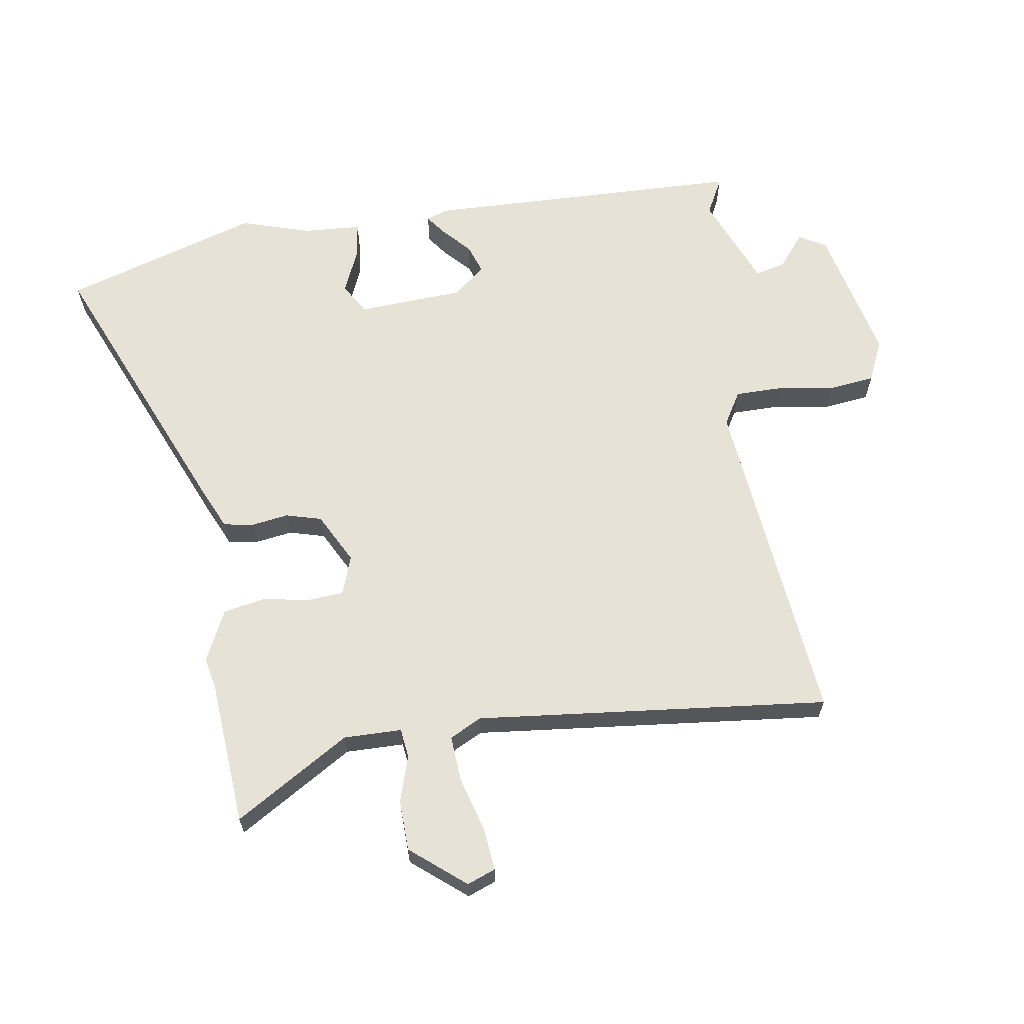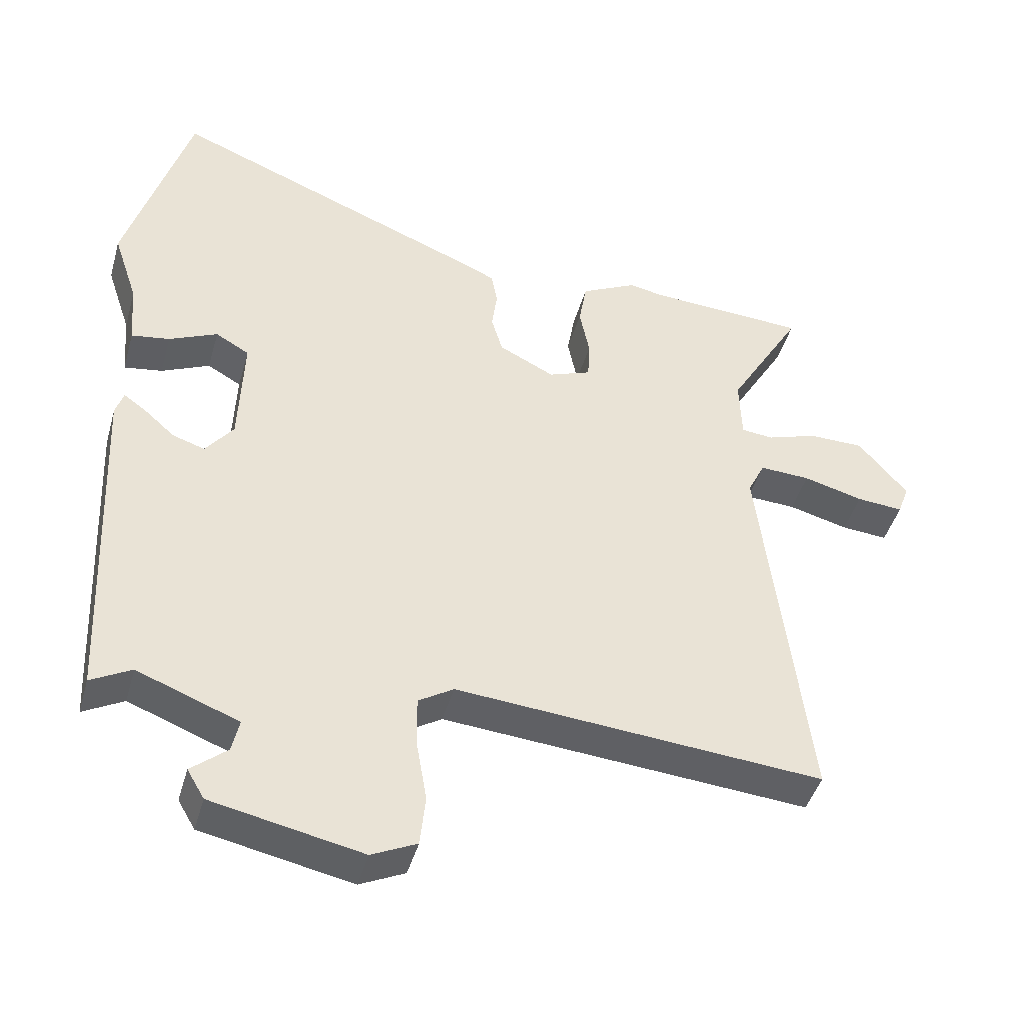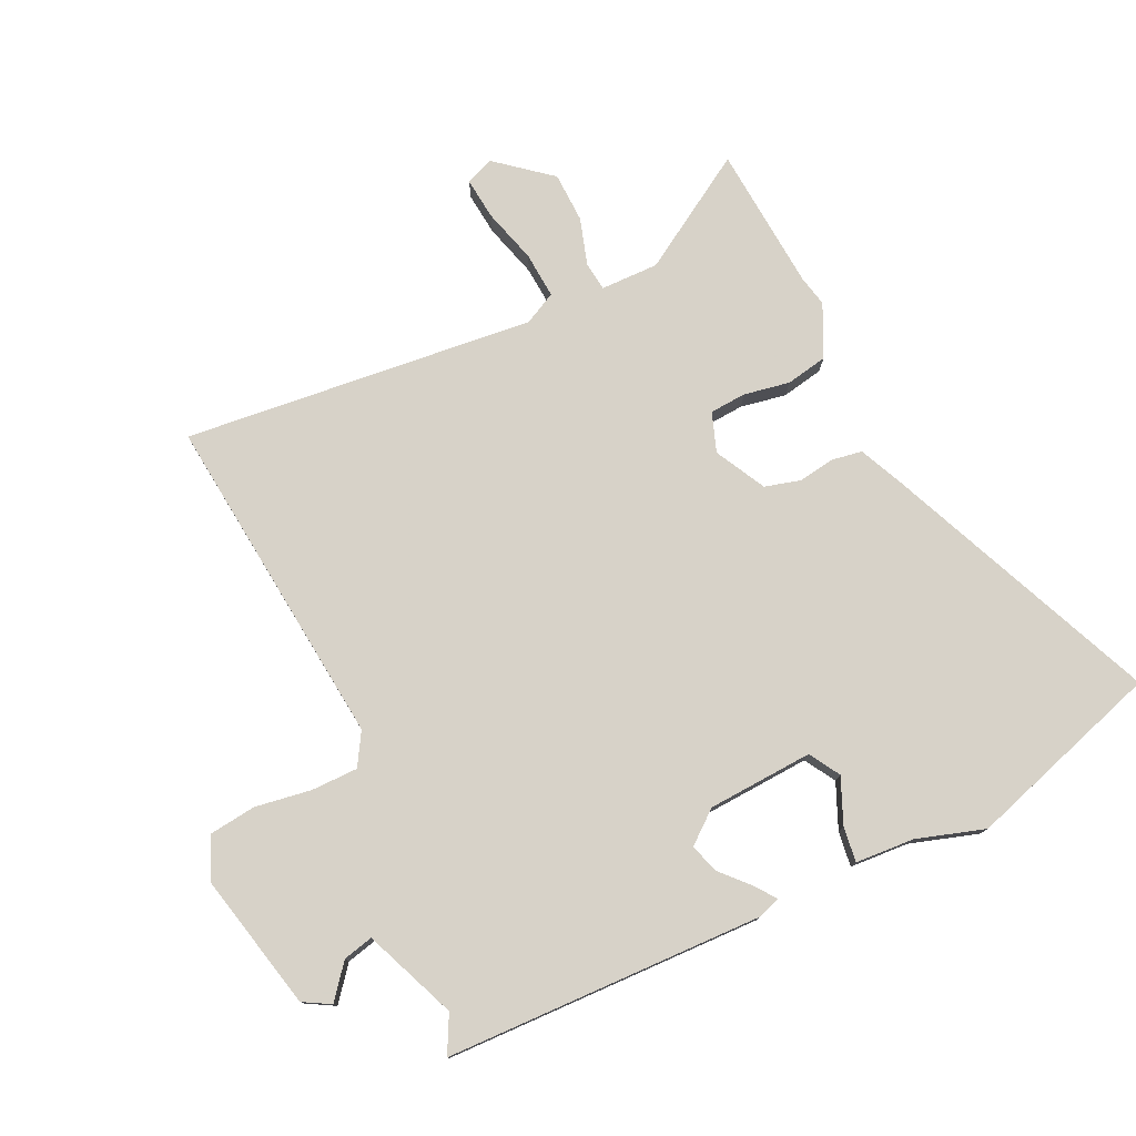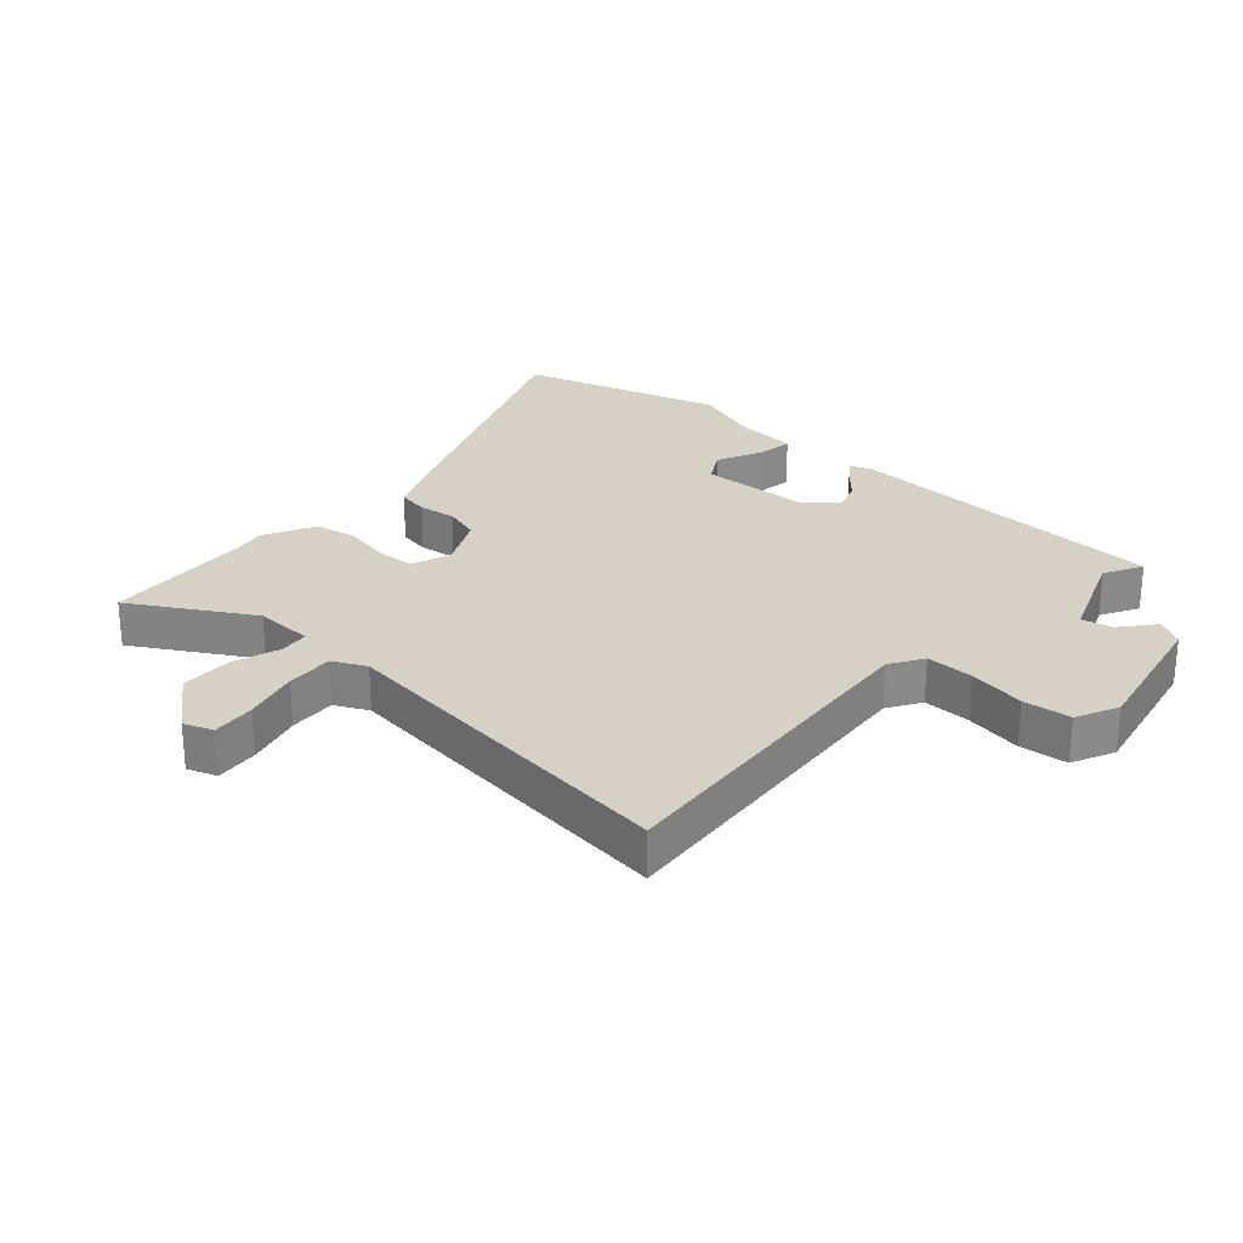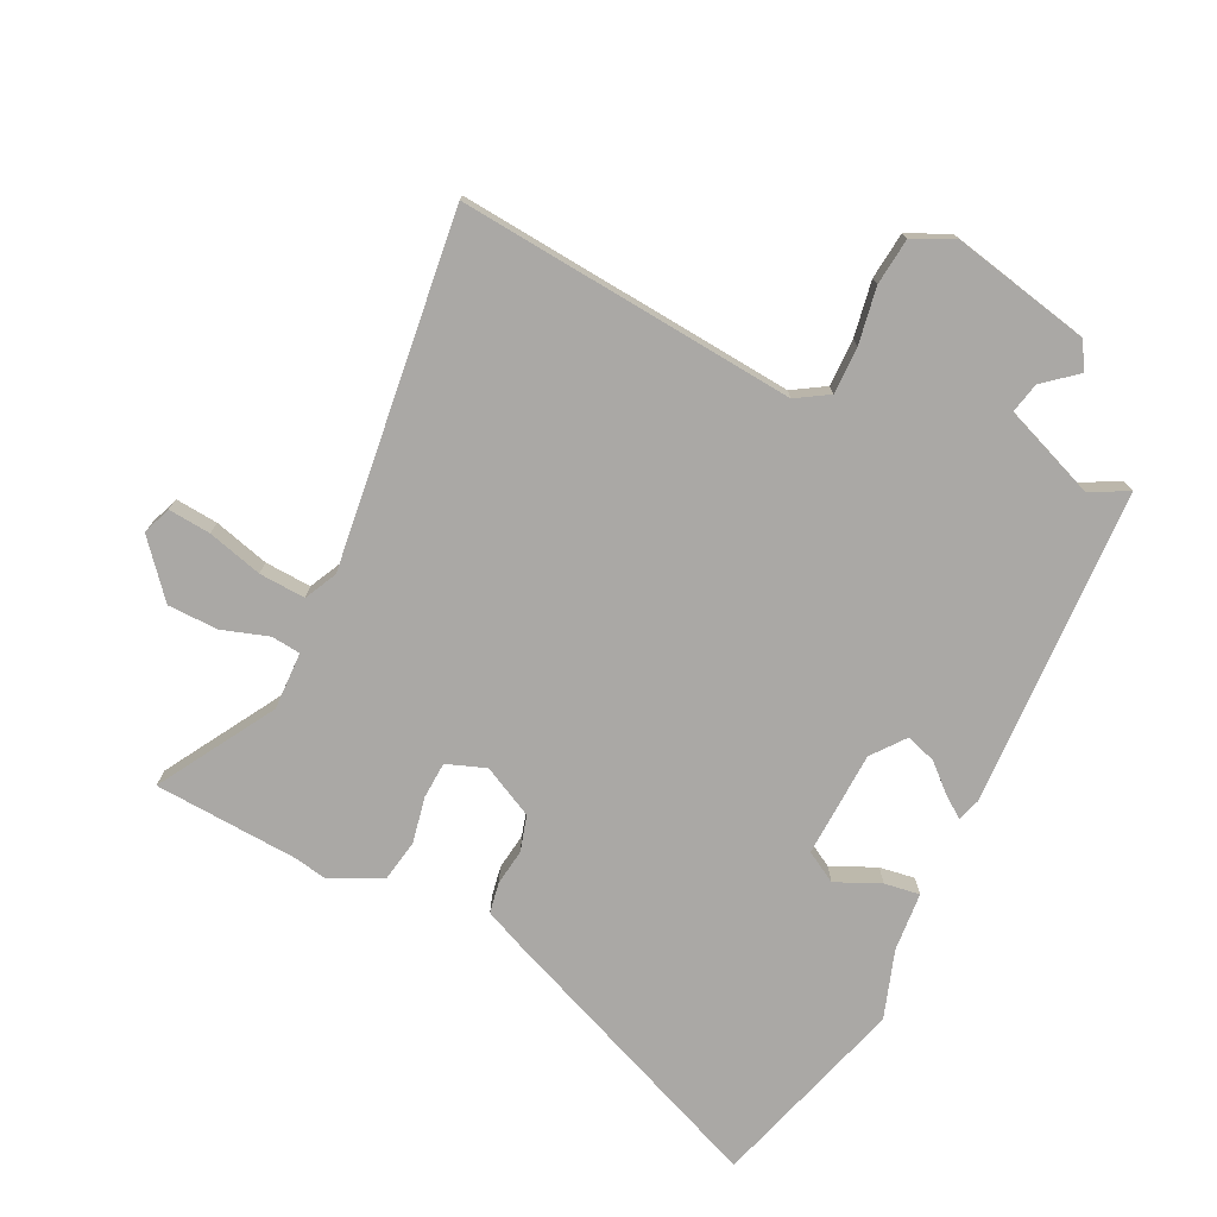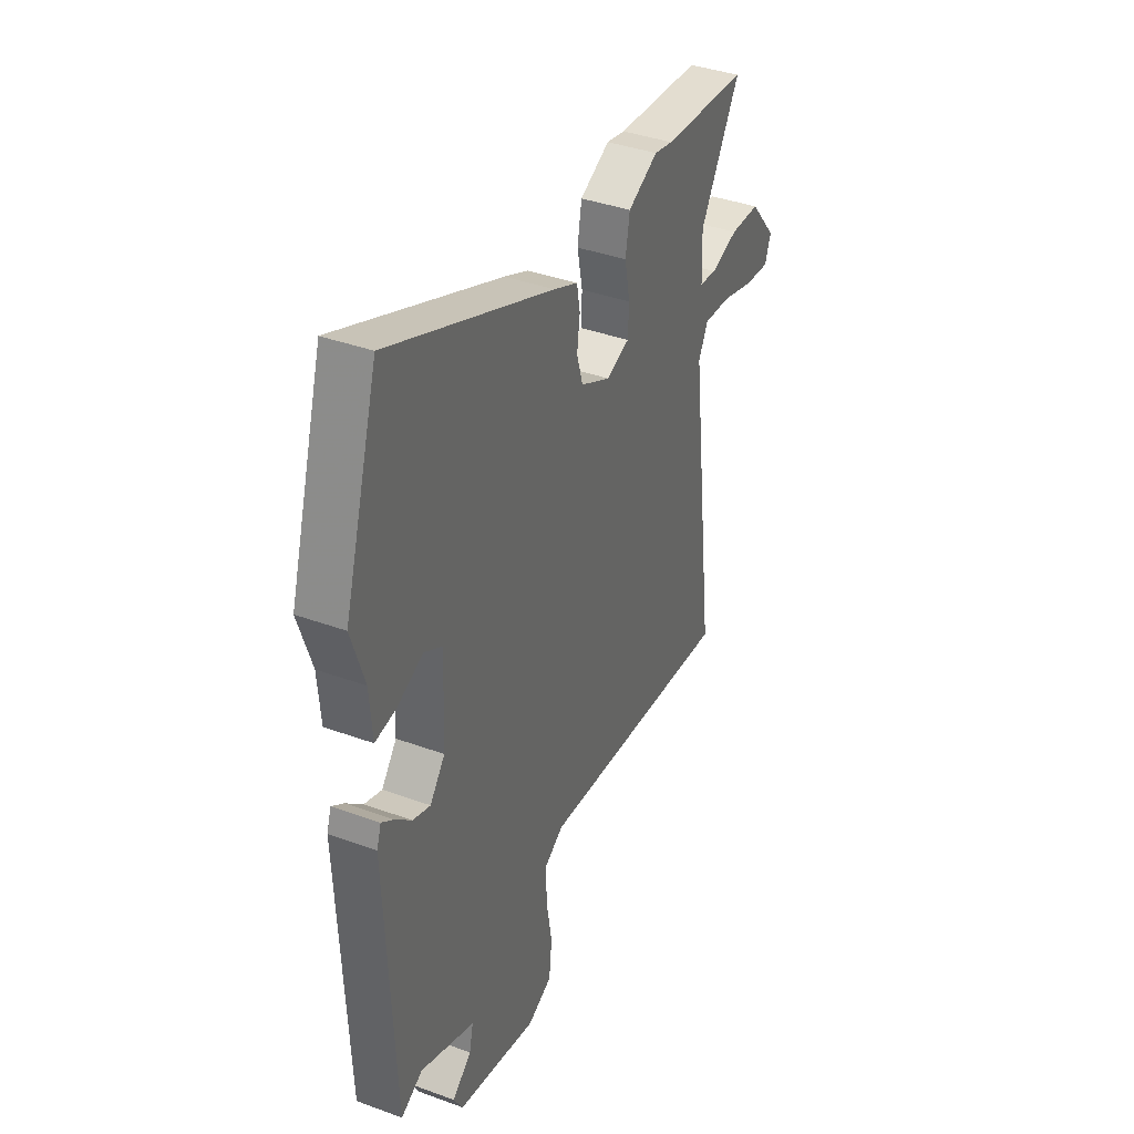
<metadata>
{"format":"obj","ext":"obj","renderer":"f3d","projection":"perspective","resolution":1024,"background":"white","views":[{"elev":63.8,"azim":80.2,"up":"+Y"},{"elev":-44.0,"azim":-15.5,"up":"+Z"},{"elev":77.4,"azim":-116.4,"up":"+Y"},{"elev":26.7,"azim":131.9,"up":"+Y"},{"elev":-75.2,"azim":153.9,"up":"+Y"},{"elev":38.2,"azim":-65.1,"up":"+Z"}]}
</metadata>
<code>
v 0.38 0.07 0.507
v 0.619 0.07 0.493
v 0.507 0.07 0.303
v 0.51 0.07 0.208
v 0.558 0.07 0.203
v 0.634 0.07 0.228
v 0.717 0.07 0.227
v 0.791 0.07 0.14
v 0.774 0.07 0.093
v 0.704 0.07 0.099
v 0.614 0.07 0.123
v 0.538 0.07 0.127
v 0.512 0.07 0.074
v 0.582 0.07 -0.503
v 0.028 0.07 -0.456
v -0.025 0.07 -0.489
v -0.024 0.07 -0.566
v -0.008 0.07 -0.658
v -0.016 0.07 -0.735
v -0.084 0.07 -0.767
v -0.31 0.07 -0.72
v -0.336 0.07 -0.676
v -0.282 0.07 -0.631
v -0.271 0.07 -0.581
v -0.424 0.07 -0.522
v -0.485 0.07 -0.555
v -0.508 0.07 -0.031
v -0.496 0.07 0.006
v -0.462 0.07 -0.018
v -0.416 0.07 -0.059
v -0.367 0.07 -0.075
v -0.325 0.07 -0.021
v -0.318 0.07 0.153
v -0.369 0.07 0.182
v -0.442 0.07 0.149
v -0.5 0.07 0.14
v -0.508 0.07 0.237
v -0.545 0.07 0.348
v -0.449 0.07 0.671
v 0.011 0.07 0.486
v 0.078 0.07 0.457
v 0.087 0.07 0.407
v 0.079 0.07 0.347
v 0.096 0.07 0.289
v 0.18 0.07 0.247
v 0.244 0.07 0.271
v 0.247 0.07 0.331
v 0.232 0.07 0.406
v 0.244 0.07 0.475
v 0.328 0.07 0.517
v 0.38 0 0.507
v 0.619 0 0.493
v 0.507 0 0.303
v 0.51 0 0.208
v 0.558 0 0.203
v 0.634 0 0.228
v 0.717 0 0.227
v 0.791 0 0.14
v 0.774 0 0.093
v 0.704 0 0.099
v 0.614 0 0.123
v 0.538 0 0.127
v 0.512 0 0.074
v 0.582 0 -0.503
v 0.028 0 -0.456
v -0.025 0 -0.489
v -0.024 0 -0.566
v -0.008 0 -0.658
v -0.016 0 -0.735
v -0.084 0 -0.767
v -0.31 0 -0.72
v -0.336 0 -0.676
v -0.282 0 -0.631
v -0.271 0 -0.581
v -0.424 0 -0.522
v -0.485 0 -0.555
v -0.508 0 -0.031
v -0.496 0 0.006
v -0.462 0 -0.018
v -0.416 0 -0.059
v -0.367 0 -0.075
v -0.325 0 -0.021
v -0.318 0 0.153
v -0.369 0 0.182
v -0.442 0 0.149
v -0.5 0 0.14
v -0.508 0 0.237
v -0.545 0 0.348
v -0.449 0 0.671
v 0.011 0 0.486
v 0.078 0 0.457
v 0.087 0 0.407
v 0.079 0 0.347
v 0.096 0 0.289
v 0.18 0 0.247
v 0.244 0 0.271
v 0.247 0 0.331
v 0.232 0 0.406
v 0.244 0 0.475
v 0.328 0 0.517
f 47 48 49 50
f 46 47 50 1
f 40 41 42 43
f 40 43 44
f 37 38 39 40
f 37 40 44
f 34 35 36 37
f 34 37 44 45
f 27 28 29 30
f 25 26 27 30
f 24 25 30 31
f 20 21 22 23
f 20 23 24
f 17 18 19 20
f 16 17 20 24
f 15 16 24 31
f 13 14 15 31
f 8 9 10 11
f 8 11 12
f 5 6 7 8
f 4 5 8 12
f 46 1 2 3
f 45 46 3 4
f 33 34 45 4
f 12 13 31 32
f 4 12 32 33
f 100 99 98 97
f 51 100 97 96
f 93 92 91 90
f 94 93 90
f 90 89 88 87
f 94 90 87
f 87 86 85 84
f 95 94 87 84
f 80 79 78 77
f 80 77 76 75
f 81 80 75 74
f 73 72 71 70
f 74 73 70
f 70 69 68 67
f 74 70 67 66
f 81 74 66 65
f 81 65 64 63
f 61 60 59 58
f 62 61 58
f 58 57 56 55
f 62 58 55 54
f 53 52 51 96
f 54 53 96 95
f 54 95 84 83
f 82 81 63 62
f 83 82 62 54
f 1 51 52 2
f 2 52 53 3
f 3 53 54 4
f 4 54 55 5
f 5 55 56 6
f 6 56 57 7
f 7 57 58 8
f 8 58 59 9
f 9 59 60 10
f 10 60 61 11
f 11 61 62 12
f 12 62 63 13
f 13 63 64 14
f 14 64 65 15
f 15 65 66 16
f 16 66 67 17
f 17 67 68 18
f 18 68 69 19
f 19 69 70 20
f 20 70 71 21
f 21 71 72 22
f 22 72 73 23
f 23 73 74 24
f 24 74 75 25
f 25 75 76 26
f 26 76 77 27
f 27 77 78 28
f 28 78 79 29
f 29 79 80 30
f 30 80 81 31
f 31 81 82 32
f 32 82 83 33
f 33 83 84 34
f 34 84 85 35
f 35 85 86 36
f 36 86 87 37
f 37 87 88 38
f 38 88 89 39
f 39 89 90 40
f 40 90 91 41
f 41 91 92 42
f 42 92 93 43
f 43 93 94 44
f 44 94 95 45
f 45 95 96 46
f 46 96 97 47
f 47 97 98 48
f 48 98 99 49
f 49 99 100 50
f 50 100 51 1

</code>
